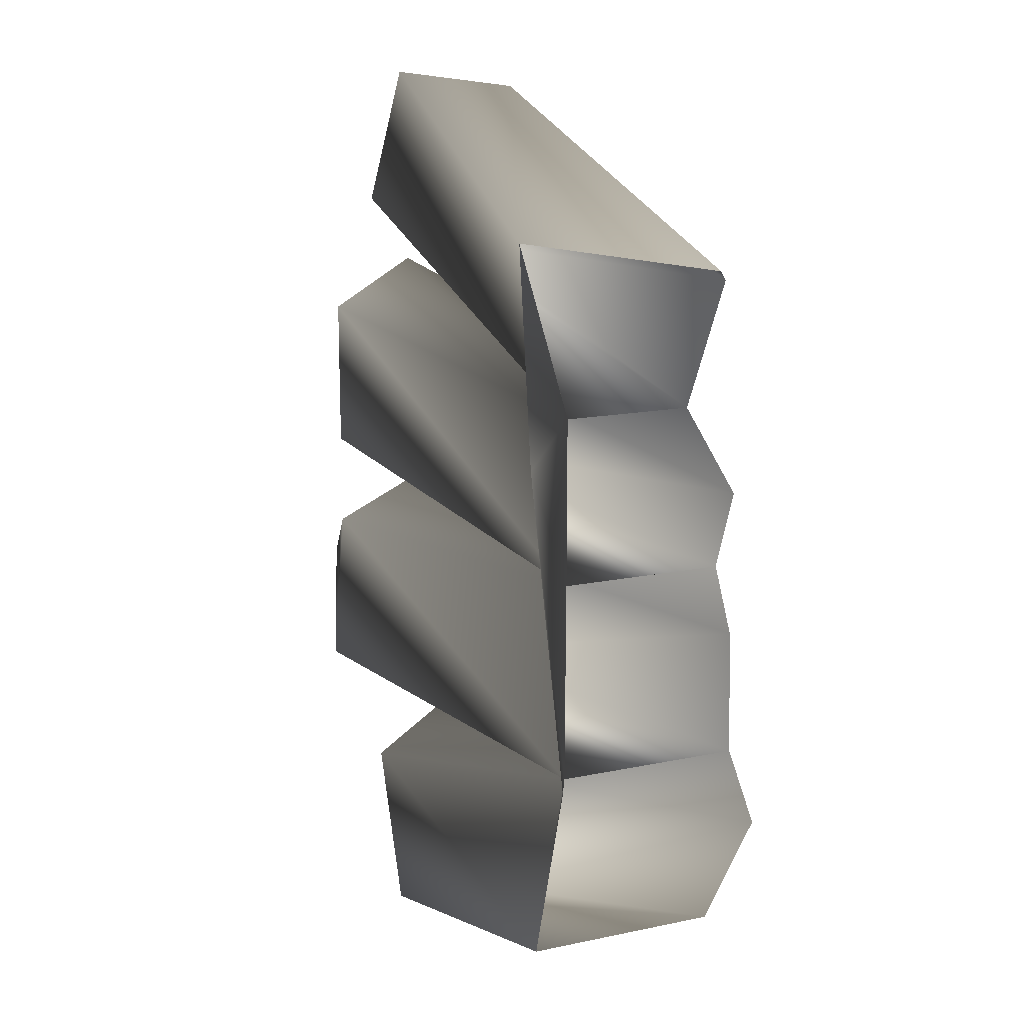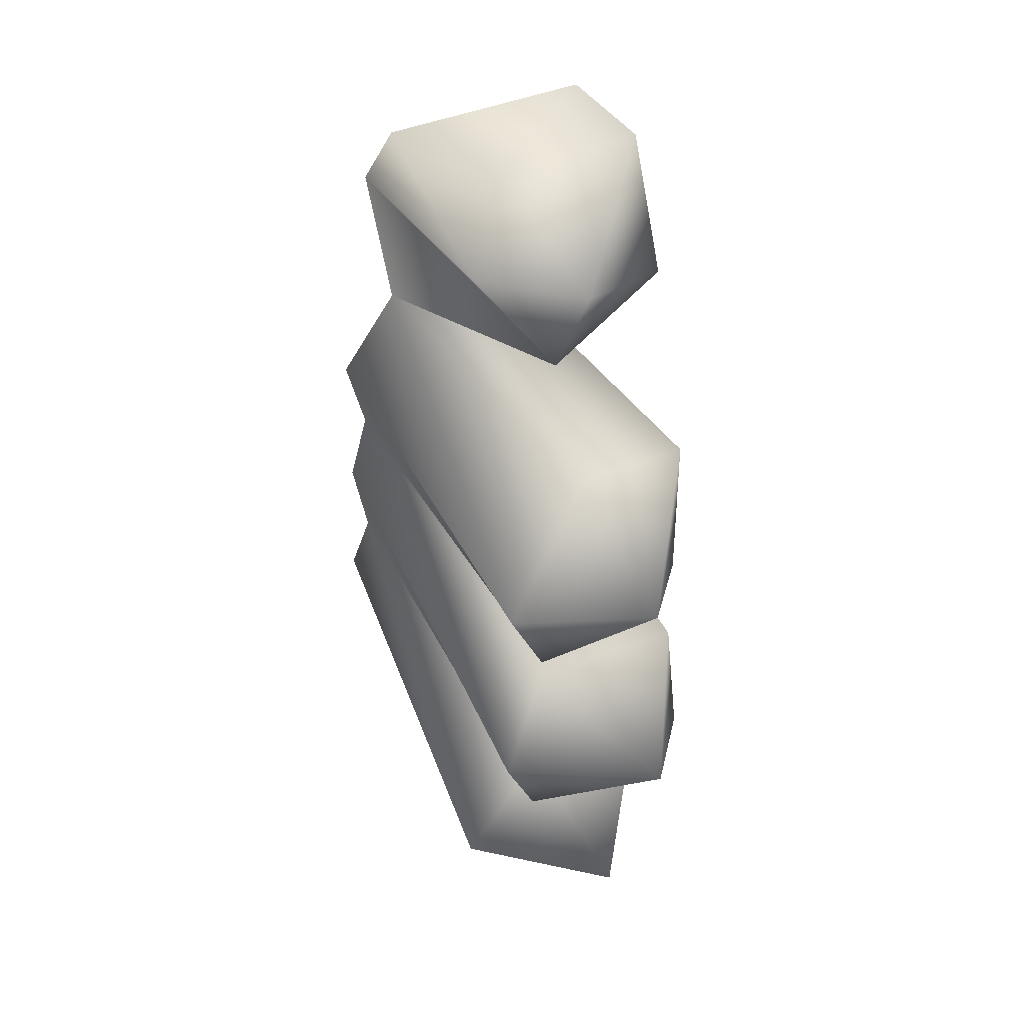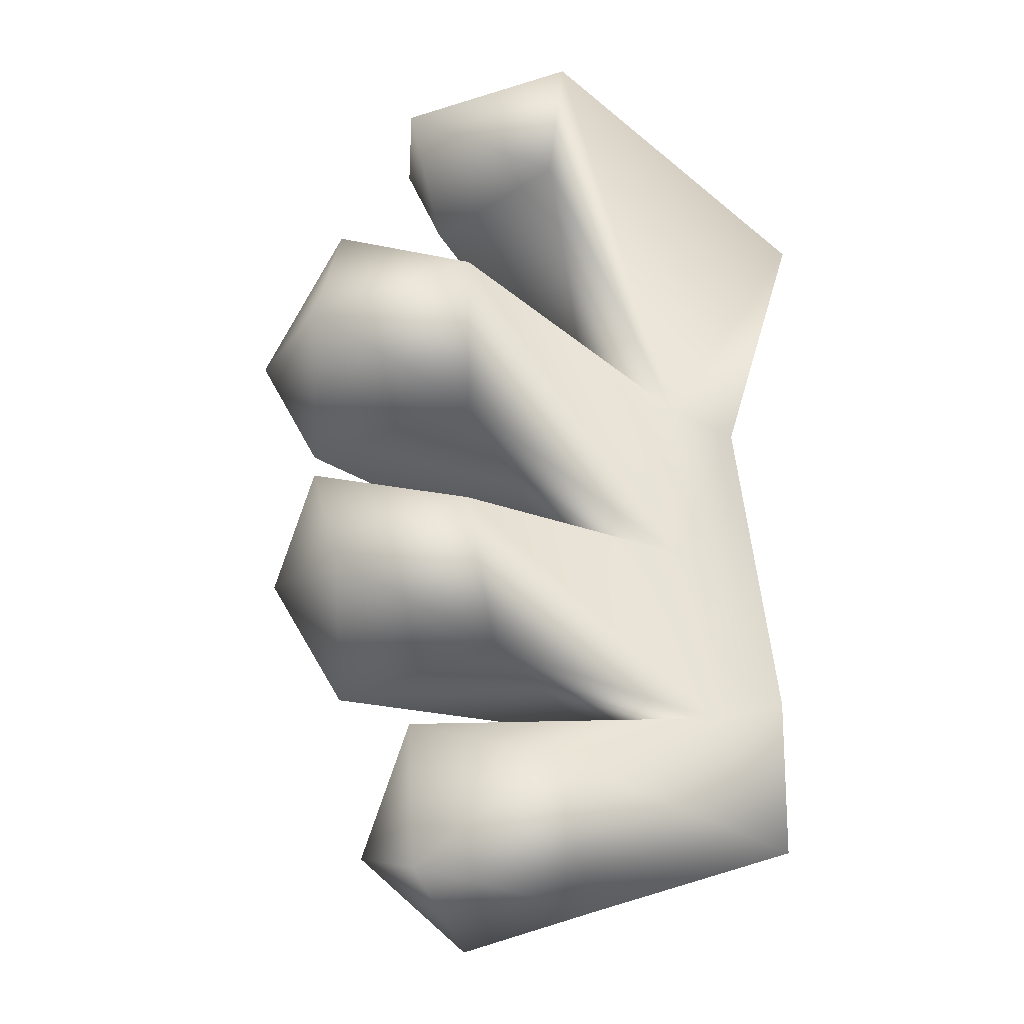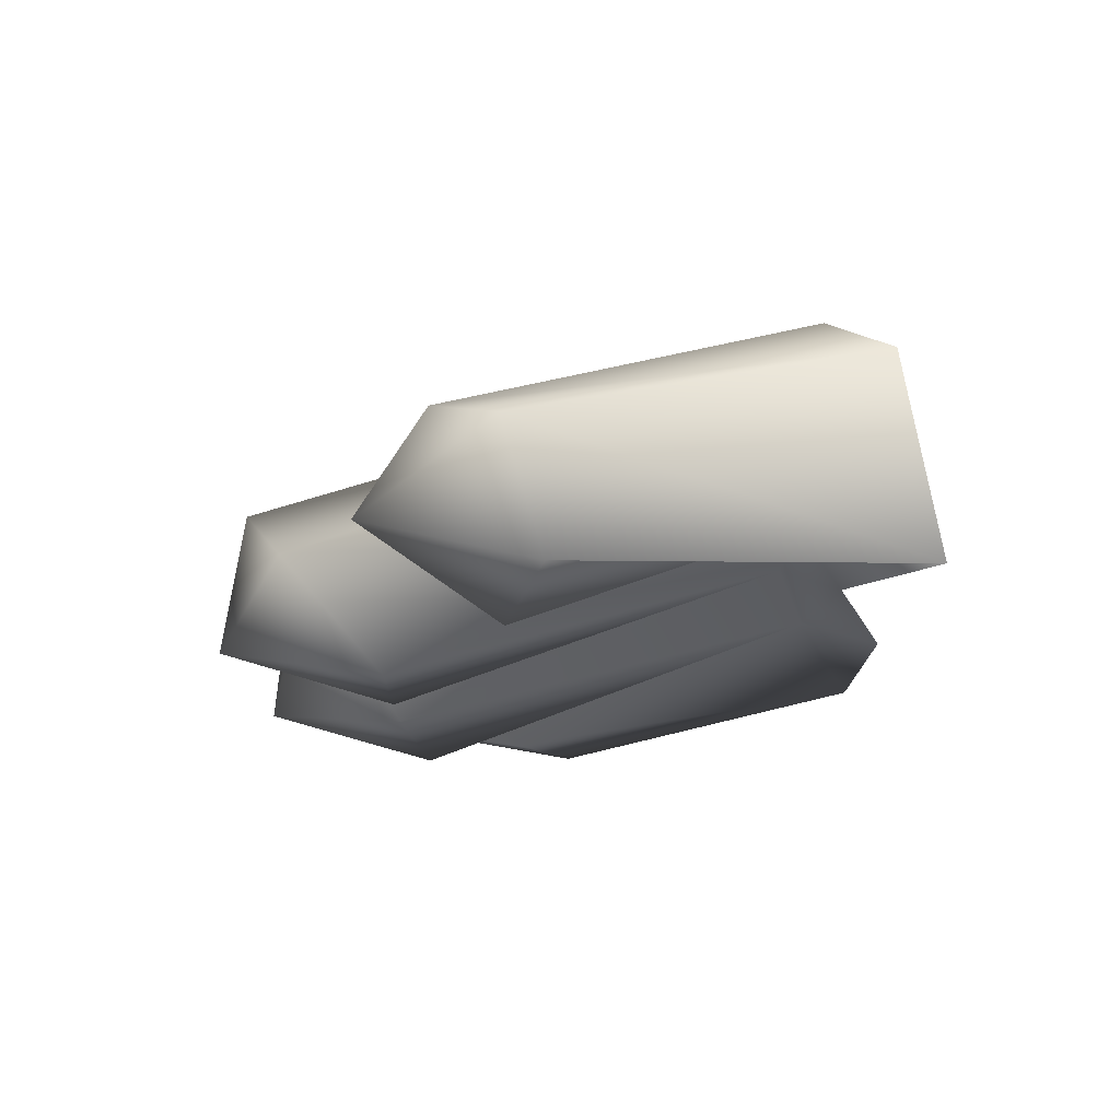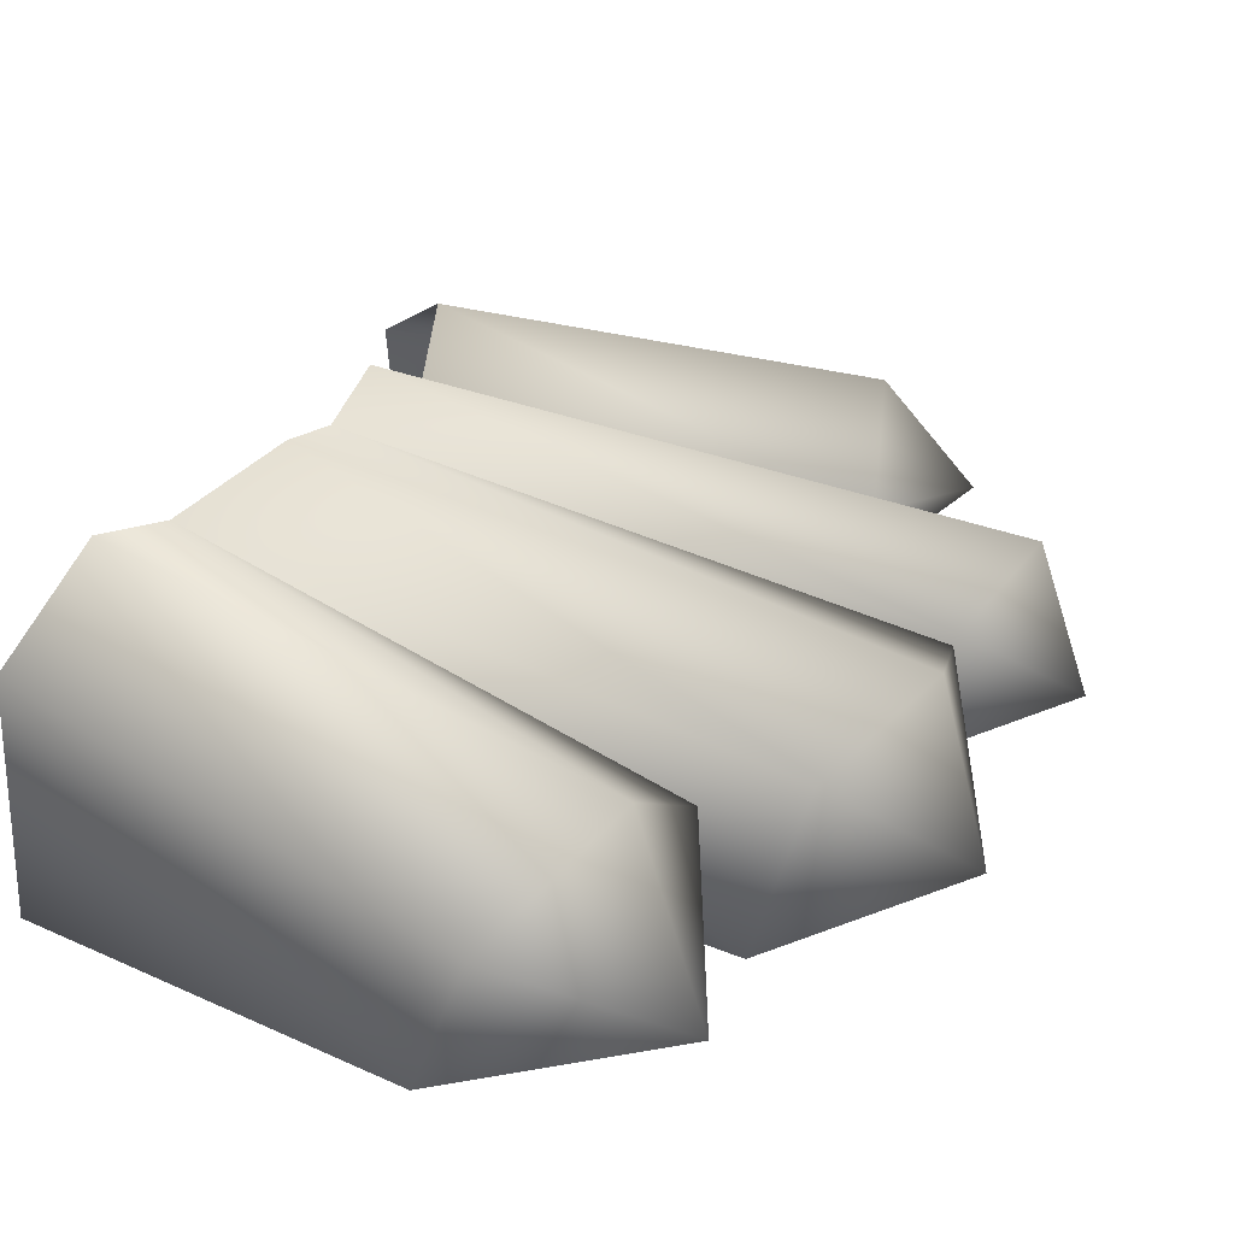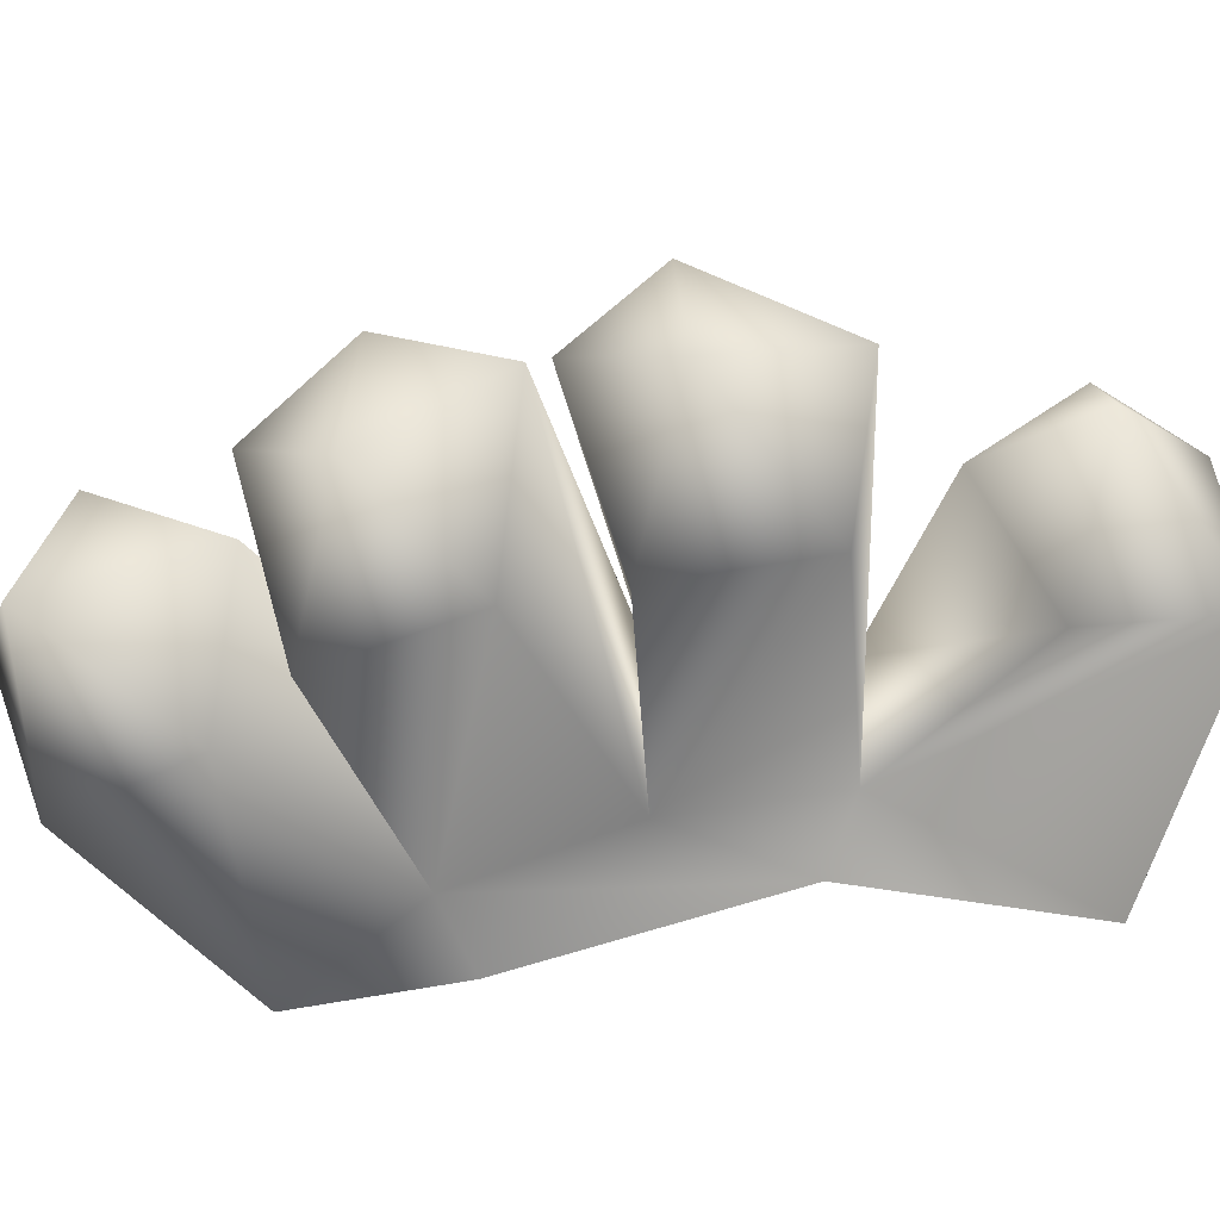
<metadata>
{"format":"obj","ext":"obj","renderer":"f3d","projection":"perspective","resolution":1024,"background":"white","views":[{"elev":15.1,"azim":-114.1,"up":"+Y"},{"elev":40.2,"azim":79.1,"up":"+Y"},{"elev":-13.6,"azim":137.7,"up":"+Y"},{"elev":76.2,"azim":171.8,"up":"+Y"},{"elev":26.8,"azim":19.1,"up":"+Z"},{"elev":-39.3,"azim":103.3,"up":"+Z"}]}
</metadata>
<code>
v 0 17 0
v 5 7 5
v 3 5 2
v 0 17 0
v 0 15 11
v 19 23 8
v 18 24 1
v 0 17 0
v 19 23 8
v 5 7 5
v 0 17 0
v 18 24 1
v 3 5 2
v 5 7 5
v 5 -2 5
v 5 7 5
v 5 7 12
v 30 12 6
v 26 10 0
v 5 7 5
v 30 12 6
v 5 -2 5
v 5 7 5
v 26 10 0
v 20 17 0
v 5 7 5
v 18 24 1
v 5 7 12
v 5 7 5
v 20 17 0
v 3 -12 4
v -1 -11 2
v 3 5 2
v 5 -2 5
v 3 -12 4
v 3 5 2
v 5 -2 5
v 5 -2 14
v 30 -1 8
v 26 -3 0
v 5 -2 5
v 30 -1 8
v 3 -12 4
v 5 -2 5
v 26 -3 0
v 26 2 0
v 5 -2 5
v 26 10 0
v 5 -2 14
v 5 -2 5
v 26 2 0
v 3 -12 4
v 0 -20 1
v -1 -11 2
v 3 -12 4
v 3 -12 14
v 24 -14 7
v 20 -16 0
v 3 -12 4
v 24 -14 7
v 0 -20 1
v 3 -12 4
v 20 -16 0
v 25 -11 -1
v 3 -12 4
v 26 -3 0
v 3 -12 14
v 3 -12 4
v 25 -11 -1
v 17 -24 0
v 0 -20 1
v 20 -16 0
v 0 -20 11
v 0 -20 1
v 17 -24 0
v 0 15 11
v 3 14 13
v 22 19 10
v 19 23 8
v 0 15 11
v 22 19 10
v 5 7 12
v 5 2 15
v 32 5 10
v 30 12 6
v 5 7 12
v 32 5 10
v 23 14 6
v 5 7 12
v 20 17 0
v 3 14 13
v 5 7 12
v 23 14 6
v 5 -2 14
v 5 -6 15
v 31 -7 10
v 30 -1 8
v 5 -2 14
v 31 -7 10
v 30 0 8
v 5 -2 14
v 26 2 0
v 5 2 15
v 5 -2 14
v 30 0 8
v 3 -12 14
v 2 -16 15
v 24 -21 11
v 24 -14 7
v 3 -12 14
v 24 -21 11
v 28 -13 8
v 3 -12 14
v 25 -11 -1
v 5 -6 15
v 3 -12 14
v 28 -13 8
v 20 -26 7
v 0 -20 11
v 17 -24 0
v 2 -16 15
v 0 -20 11
v 20 -26 7
v 22 19 10
v 3 14 13
v 23 14 6
v 32 5 10
v 5 2 15
v 30 0 8
v 31 -7 10
v 5 -6 15
v 28 -13 8
v 24 -21 11
v 2 -16 15
v 20 -26 7
v 24 -14 7
v 24 -21 11
v 27 -22 3
v 20 -16 0
v 24 -14 7
v 27 -22 3
v 17 -24 0
v 20 -16 0
v 27 -22 3
v 20 -26 7
v 17 -24 0
v 27 -22 3
v 24 -21 11
v 20 -26 7
v 27 -22 3
v 30 -1 8
v 31 -7 10
v 33 -7 2
v 26 -3 0
v 30 -1 8
v 33 -7 2
v 25 -11 -1
v 26 -3 0
v 33 -7 2
v 28 -13 8
v 25 -11 -1
v 33 -7 2
v 31 -7 10
v 28 -13 8
v 33 -7 2
v 30 12 6
v 32 5 10
v 34 6 3
v 26 10 0
v 30 12 6
v 34 6 3
v 26 2 0
v 26 10 0
v 34 6 3
v 30 0 8
v 26 2 0
v 34 6 3
v 32 5 10
v 30 0 8
v 34 6 3
v 19 23 8
v 22 19 10
v 26 20 5
v 18 24 1
v 19 23 8
v 26 20 5
v 20 17 0
v 18 24 1
v 26 20 5
v 23 14 6
v 20 17 0
v 26 20 5
v 22 19 10
v 23 14 6
v 26 20 5
f 1 2 3
f 4 5 6
f 7 8 9
f 10 11 12
f 13 14 15
f 16 17 18
f 19 20 21
f 22 23 24
f 25 26 27
f 28 29 30
f 31 32 33
f 34 35 36
f 37 38 39
f 40 41 42
f 43 44 45
f 46 47 48
f 49 50 51
f 52 53 54
f 55 56 57
f 58 59 60
f 61 62 63
f 64 65 66
f 67 68 69
f 70 71 72
f 73 74 75
f 76 77 78
f 79 80 81
f 82 83 84
f 85 86 87
f 88 89 90
f 91 92 93
f 94 95 96
f 97 98 99
f 100 101 102
f 103 104 105
f 106 107 108
f 109 110 111
f 112 113 114
f 115 116 117
f 118 119 120
f 121 122 123
f 124 125 126
f 127 128 129
f 130 131 132
f 133 134 135
f 136 137 138
f 139 140 141
f 142 143 144
f 145 146 147
f 148 149 150
f 151 152 153
f 154 155 156
f 157 158 159
f 160 161 162
f 163 164 165
f 166 167 168
f 169 170 171
f 172 173 174
f 175 176 177
f 178 179 180
f 181 182 183
f 184 185 186
f 187 188 189
f 190 191 192
f 193 194 195

</code>
